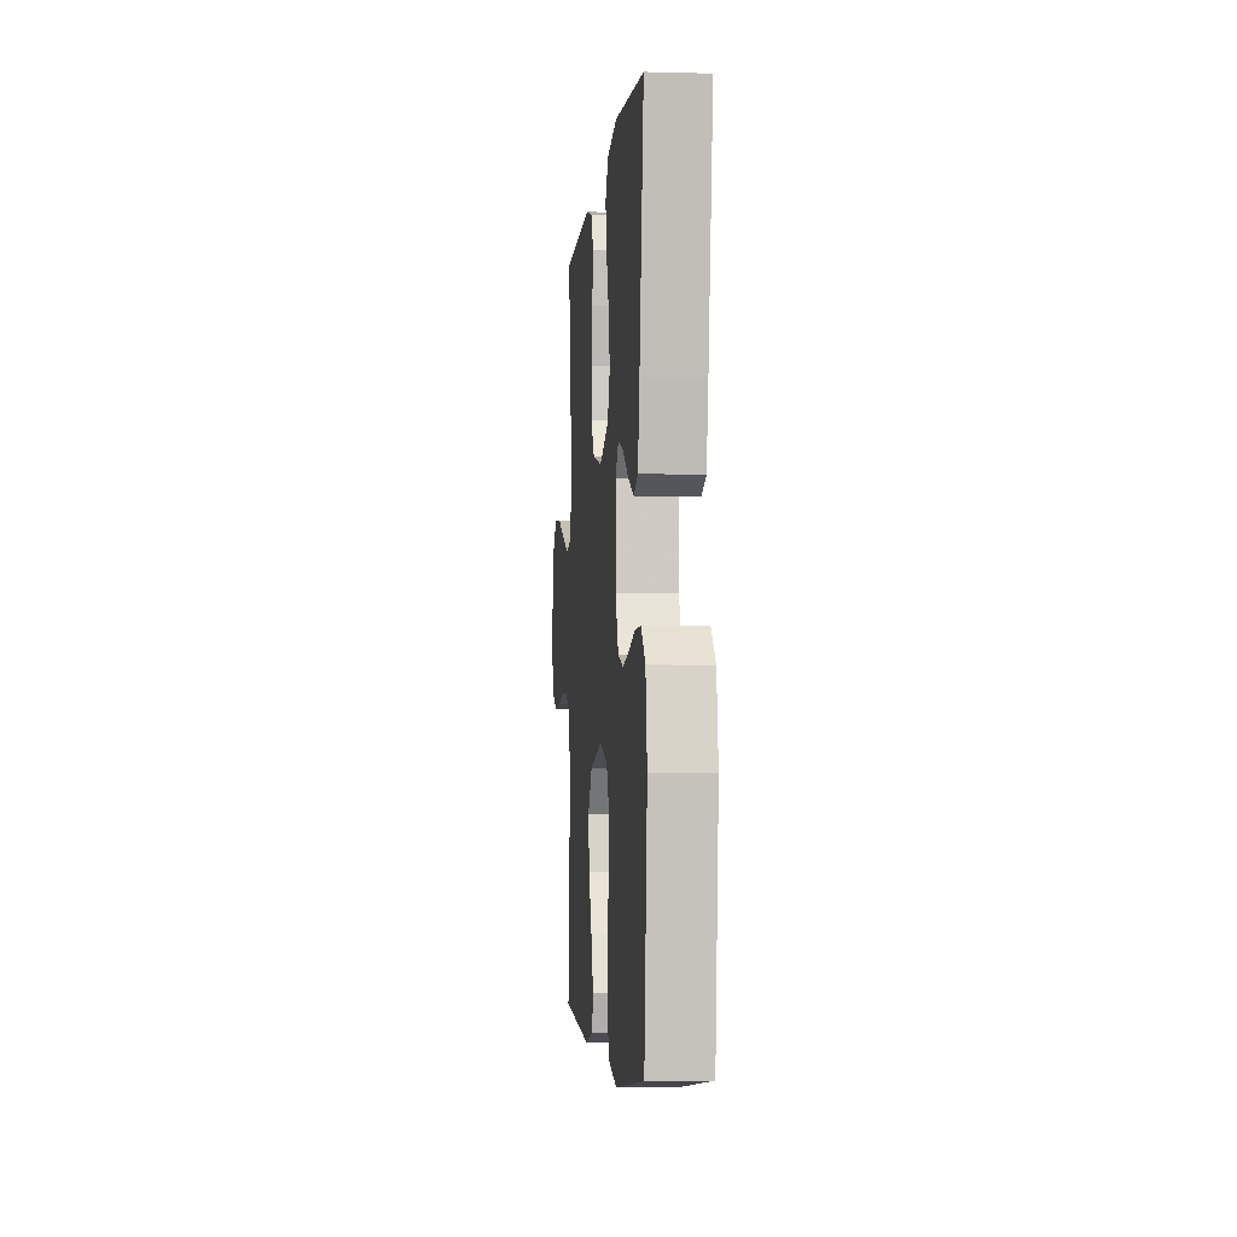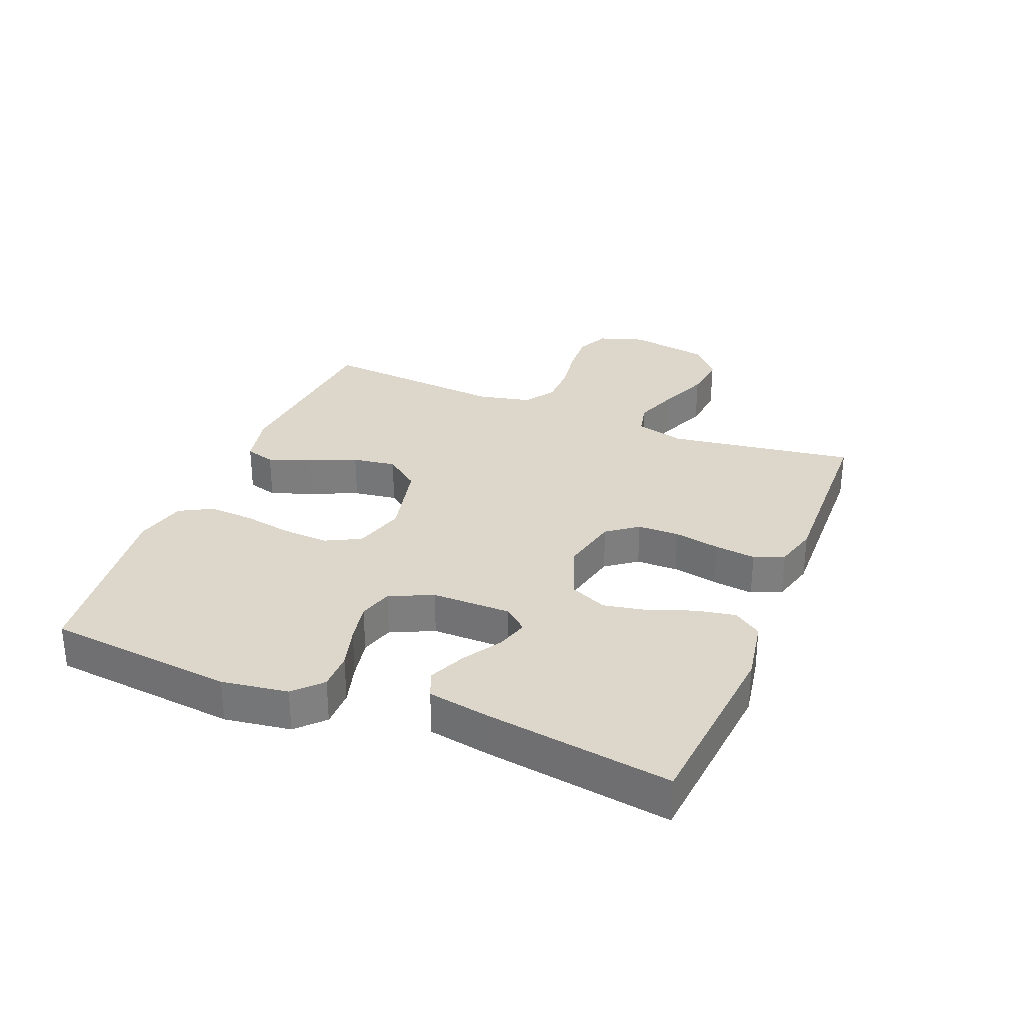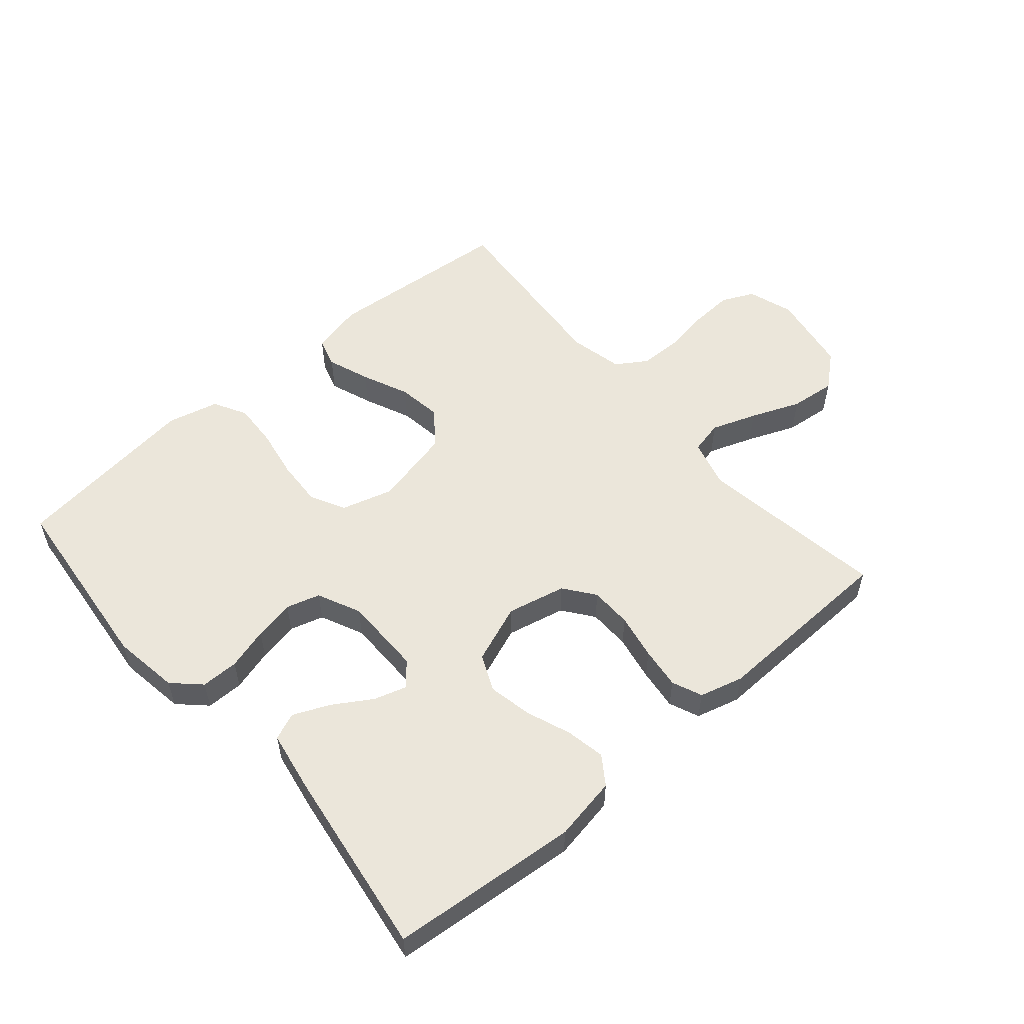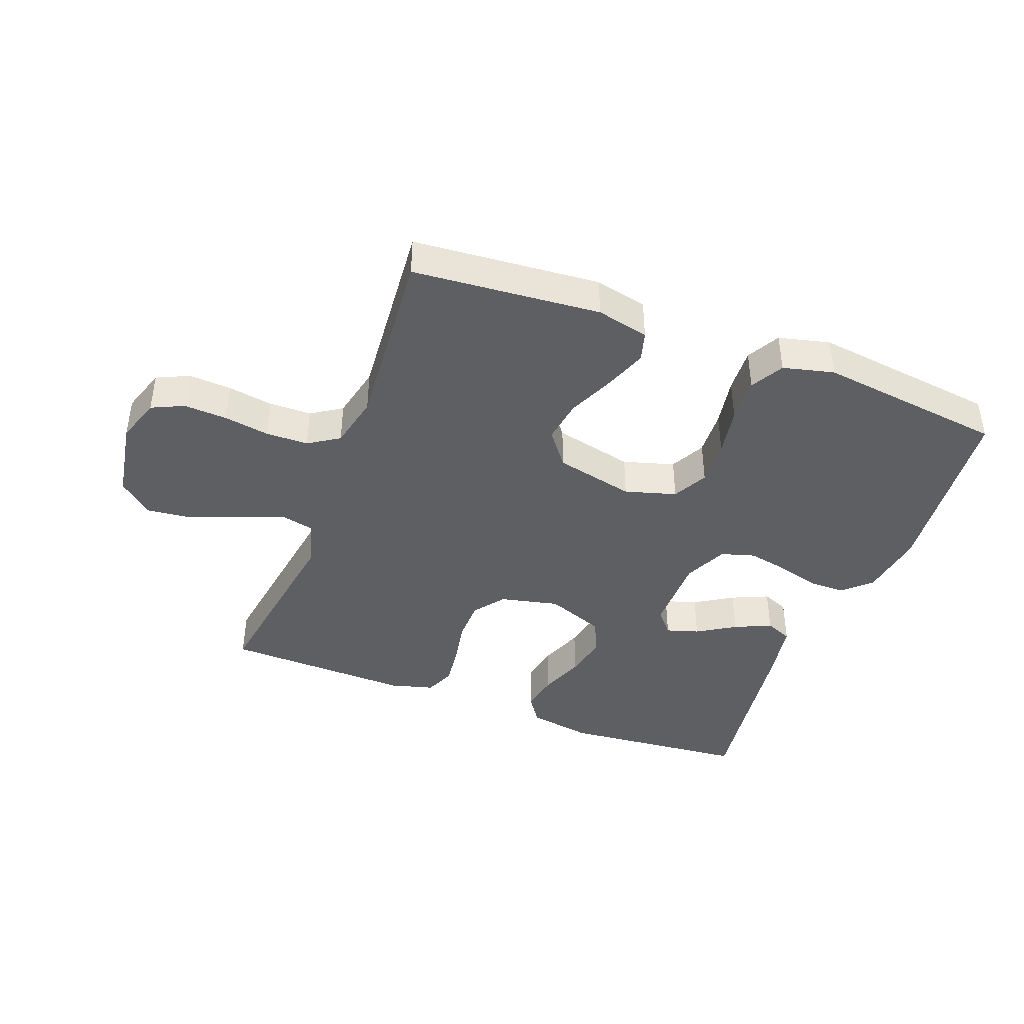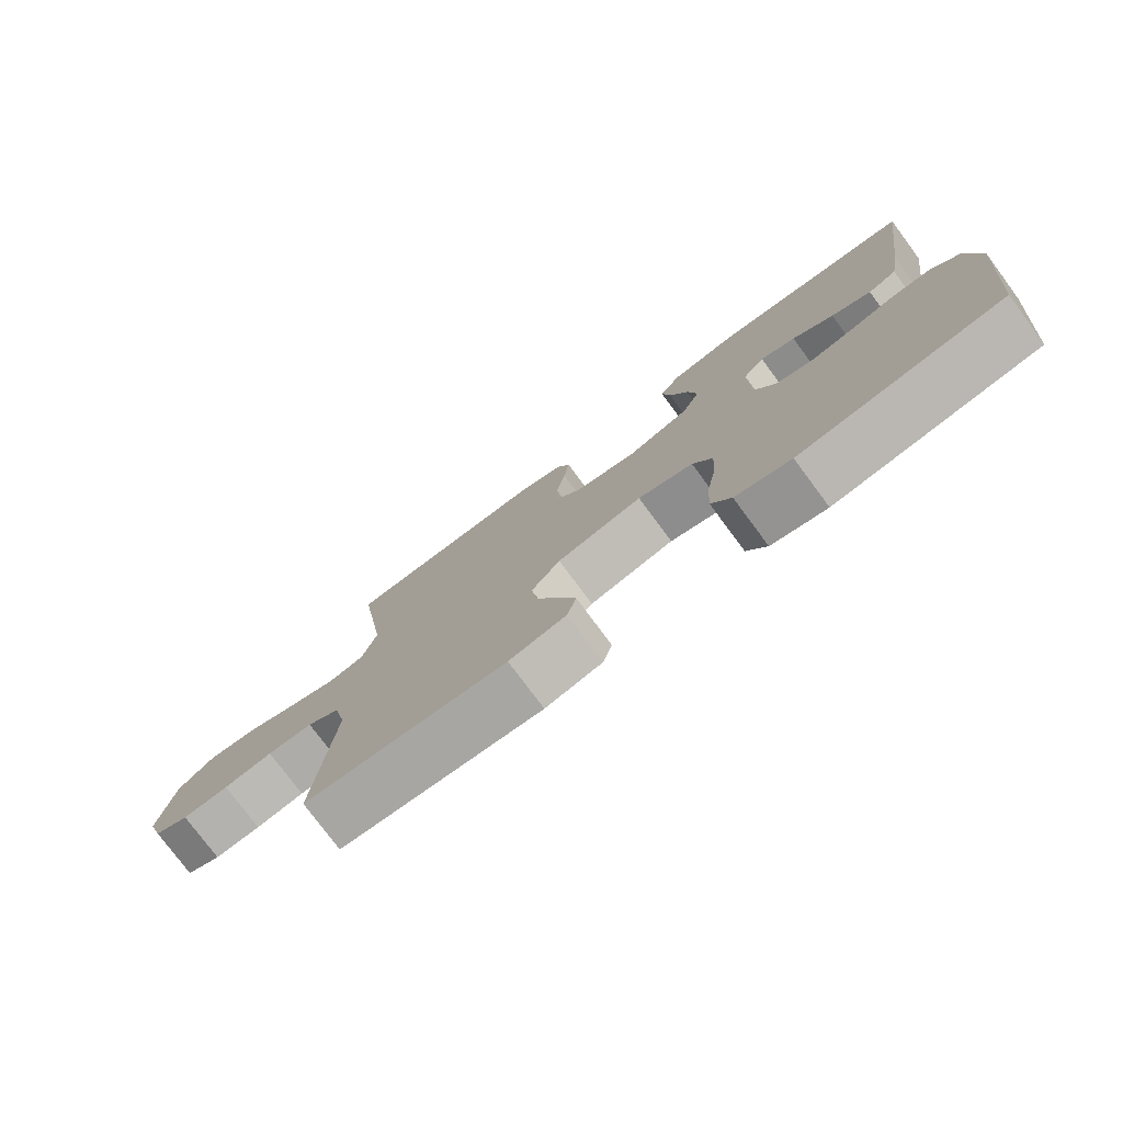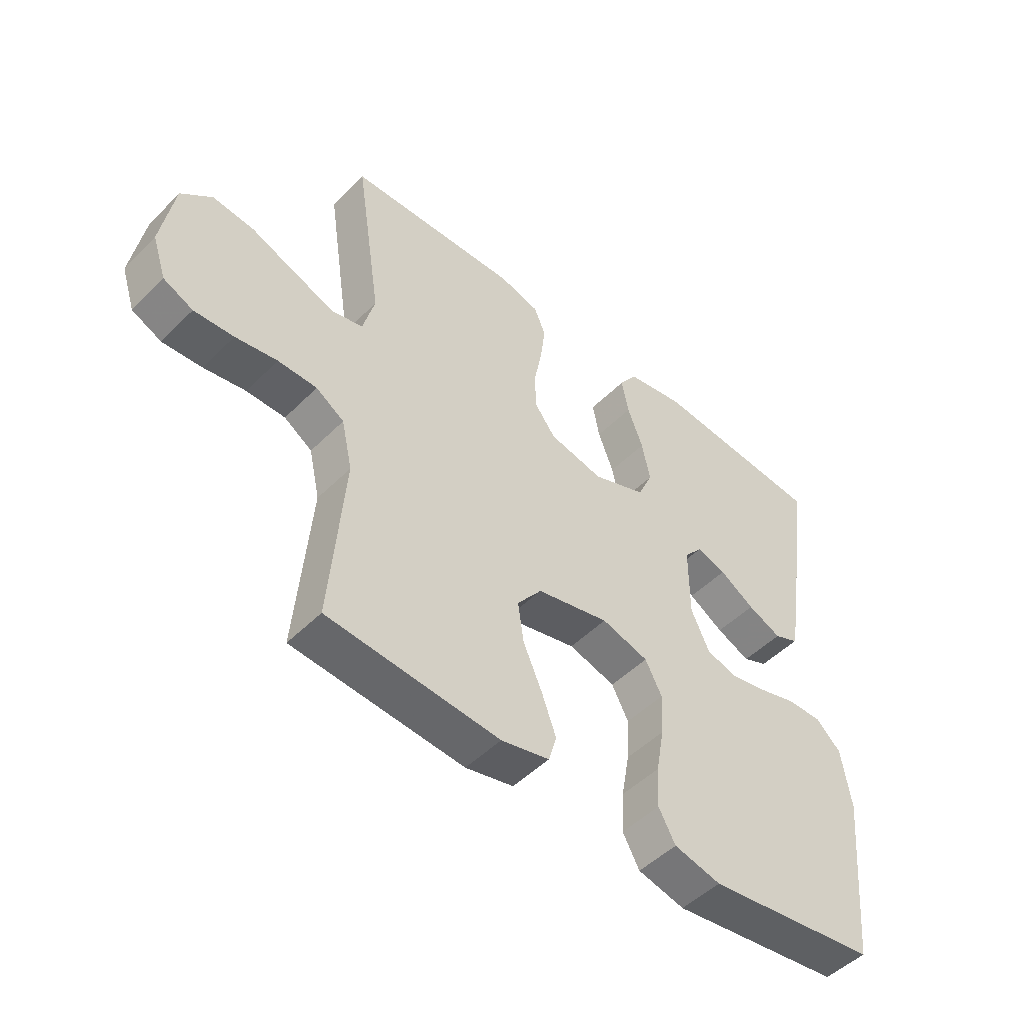
<metadata>
{"format":"obj","ext":"obj","renderer":"f3d","projection":"perspective","resolution":1024,"background":"white","views":[{"elev":-3.7,"azim":-95.3,"up":"+Z"},{"elev":30.7,"azim":-67.9,"up":"+Y"},{"elev":54.9,"azim":-40.7,"up":"+Y"},{"elev":-41.7,"azim":159.3,"up":"+Y"},{"elev":-77.5,"azim":-143.4,"up":"+Z"},{"elev":-49.2,"azim":137.7,"up":"+Z"}]}
</metadata>
<code>
v 0.5 0.07 -0.5
v 0.2 0.07 -0.525
v 0.116 0.07 -0.506
v 0.102 0.07 -0.458
v 0.127 0.07 -0.39
v 0.16 0.07 -0.315
v 0.17 0.07 -0.245
v 0.127 0.07 -0.189
v 0 0.07 -0.16
v -0.082 0.07 -0.184
v -0.111 0.07 -0.24
v -0.107 0.07 -0.314
v -0.093 0.07 -0.393
v -0.089 0.07 -0.465
v -0.118 0.07 -0.518
v -0.2 0.07 -0.538
v -0.5 0.07 -0.5
v -0.53 0.07 -0.2
v -0.514 0.07 -0.094
v -0.471 0.07 -0.053
v -0.411 0.07 -0.053
v -0.344 0.07 -0.072
v -0.279 0.07 -0.085
v -0.225 0.07 -0.069
v -0.193 0.07 0
v -0.193 0.07 0.127
v -0.225 0.07 0.165
v -0.277 0.07 0.149
v -0.338 0.07 0.111
v -0.397 0.07 0.085
v -0.44 0.07 0.103
v -0.457 0.07 0.2
v -0.5 0.07 0.5
v -0.2 0.07 0.527
v -0.098 0.07 0.509
v -0.067 0.07 0.464
v -0.079 0.07 0.401
v -0.106 0.07 0.33
v -0.12 0.07 0.26
v -0.094 0.07 0.202
v 0 0.07 0.166
v 0.094 0.07 0.187
v 0.131 0.07 0.236
v 0.132 0.07 0.303
v 0.118 0.07 0.376
v 0.11 0.07 0.442
v 0.13 0.07 0.49
v 0.2 0.07 0.509
v 0.5 0.07 0.5
v 0.455 0.07 0.2
v 0.476 0.07 0.122
v 0.529 0.07 0.11
v 0.601 0.07 0.136
v 0.68 0.07 0.168
v 0.753 0.07 0.176
v 0.807 0.07 0.13
v 0.829 0.07 0
v 0.805 0.07 -0.073
v 0.753 0.07 -0.097
v 0.684 0.07 -0.093
v 0.611 0.07 -0.081
v 0.543 0.07 -0.082
v 0.494 0.07 -0.114
v 0.475 0.07 -0.2
v 0.5 0 -0.5
v 0.2 0 -0.525
v 0.116 0 -0.506
v 0.102 0 -0.458
v 0.127 0 -0.39
v 0.16 0 -0.315
v 0.17 0 -0.245
v 0.127 0 -0.189
v 0 0 -0.16
v -0.082 0 -0.184
v -0.111 0 -0.24
v -0.107 0 -0.314
v -0.093 0 -0.393
v -0.089 0 -0.465
v -0.118 0 -0.518
v -0.2 0 -0.538
v -0.5 0 -0.5
v -0.53 0 -0.2
v -0.514 0 -0.094
v -0.471 0 -0.053
v -0.411 0 -0.053
v -0.344 0 -0.072
v -0.279 0 -0.085
v -0.225 0 -0.069
v -0.193 0 0
v -0.193 0 0.127
v -0.225 0 0.165
v -0.277 0 0.149
v -0.338 0 0.111
v -0.397 0 0.085
v -0.44 0 0.103
v -0.457 0 0.2
v -0.5 0 0.5
v -0.2 0 0.527
v -0.098 0 0.509
v -0.067 0 0.464
v -0.079 0 0.401
v -0.106 0 0.33
v -0.12 0 0.26
v -0.094 0 0.202
v 0 0 0.166
v 0.094 0 0.187
v 0.131 0 0.236
v 0.132 0 0.303
v 0.118 0 0.376
v 0.11 0 0.442
v 0.13 0 0.49
v 0.2 0 0.509
v 0.5 0 0.5
v 0.455 0 0.2
v 0.476 0 0.122
v 0.529 0 0.11
v 0.601 0 0.136
v 0.68 0 0.168
v 0.753 0 0.176
v 0.807 0 0.13
v 0.829 0 0
v 0.805 0 -0.073
v 0.753 0 -0.097
v 0.684 0 -0.093
v 0.611 0 -0.081
v 0.543 0 -0.082
v 0.494 0 -0.114
v 0.475 0 -0.2
f 59 60 61
f 58 59 61
f 57 58 61
f 56 57 61
f 55 56 61
f 54 55 61
f 53 54 61
f 52 53 61 62
f 51 52 62 63
f 48 49 50
f 47 48 50
f 46 47 50
f 45 46 50
f 44 45 50
f 51 63 64
f 50 51 64
f 44 50 64
f 43 44 64
f 36 37 38
f 35 36 38
f 34 35 38
f 33 34 38
f 32 33 38
f 31 32 38
f 30 31 38
f 29 30 38
f 28 29 38
f 27 28 38 39
f 26 27 39 40
f 20 21 22
f 19 20 22
f 18 19 22
f 17 18 22
f 16 17 22
f 15 16 22
f 14 15 22
f 13 14 22
f 12 13 22
f 11 12 22 23
f 10 11 23 24
f 4 5 6
f 3 4 6
f 2 3 6
f 1 2 6
f 64 1 6
f 64 6 7
f 64 7 8
f 43 64 8
f 42 43 8
f 41 42 8 9
f 41 9 10
f 40 41 10
f 26 40 10
f 25 26 10
f 10 24 25
f 125 124 123
f 125 123 122
f 125 122 121
f 125 121 120
f 125 120 119
f 125 119 118
f 125 118 117
f 126 125 117 116
f 127 126 116 115
f 114 113 112
f 114 112 111
f 114 111 110
f 114 110 109
f 114 109 108
f 128 127 115
f 128 115 114
f 128 114 108
f 128 108 107
f 102 101 100
f 102 100 99
f 102 99 98
f 102 98 97
f 102 97 96
f 102 96 95
f 102 95 94
f 102 94 93
f 102 93 92
f 103 102 92 91
f 104 103 91 90
f 86 85 84
f 86 84 83
f 86 83 82
f 86 82 81
f 86 81 80
f 86 80 79
f 86 79 78
f 86 78 77
f 86 77 76
f 87 86 76 75
f 88 87 75 74
f 70 69 68
f 70 68 67
f 70 67 66
f 70 66 65
f 70 65 128
f 71 70 128
f 72 71 128
f 72 128 107
f 72 107 106
f 73 72 106 105
f 74 73 105
f 74 105 104
f 74 104 90
f 74 90 89
f 89 88 74
f 1 65 66 2
f 2 66 67 3
f 3 67 68 4
f 4 68 69 5
f 5 69 70 6
f 6 70 71 7
f 7 71 72 8
f 8 72 73 9
f 9 73 74 10
f 10 74 75 11
f 11 75 76 12
f 12 76 77 13
f 13 77 78 14
f 14 78 79 15
f 15 79 80 16
f 16 80 81 17
f 17 81 82 18
f 18 82 83 19
f 19 83 84 20
f 20 84 85 21
f 21 85 86 22
f 22 86 87 23
f 23 87 88 24
f 24 88 89 25
f 25 89 90 26
f 26 90 91 27
f 27 91 92 28
f 28 92 93 29
f 29 93 94 30
f 30 94 95 31
f 31 95 96 32
f 32 96 97 33
f 33 97 98 34
f 34 98 99 35
f 35 99 100 36
f 36 100 101 37
f 37 101 102 38
f 38 102 103 39
f 39 103 104 40
f 40 104 105 41
f 41 105 106 42
f 42 106 107 43
f 43 107 108 44
f 44 108 109 45
f 45 109 110 46
f 46 110 111 47
f 47 111 112 48
f 48 112 113 49
f 49 113 114 50
f 50 114 115 51
f 51 115 116 52
f 52 116 117 53
f 53 117 118 54
f 54 118 119 55
f 55 119 120 56
f 56 120 121 57
f 57 121 122 58
f 58 122 123 59
f 59 123 124 60
f 60 124 125 61
f 61 125 126 62
f 62 126 127 63
f 63 127 128 64
f 64 128 65 1

</code>
